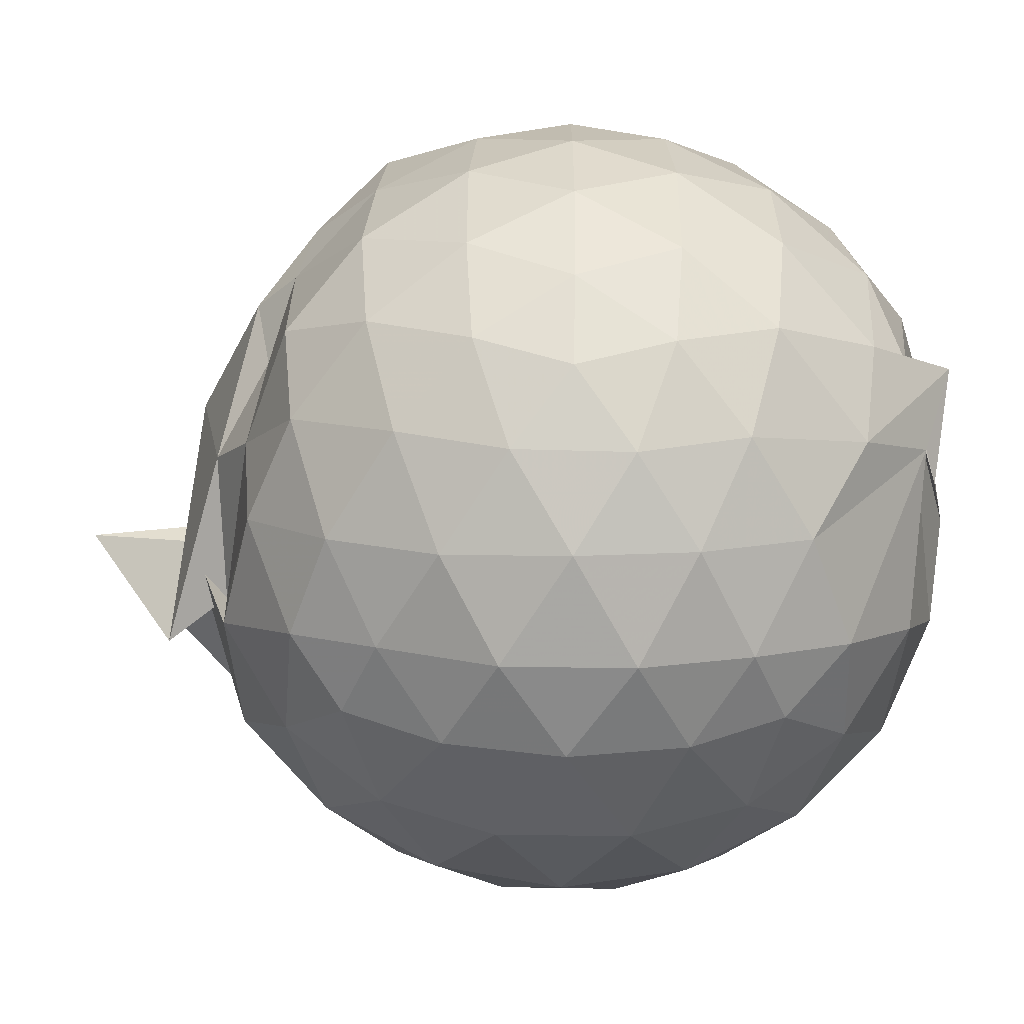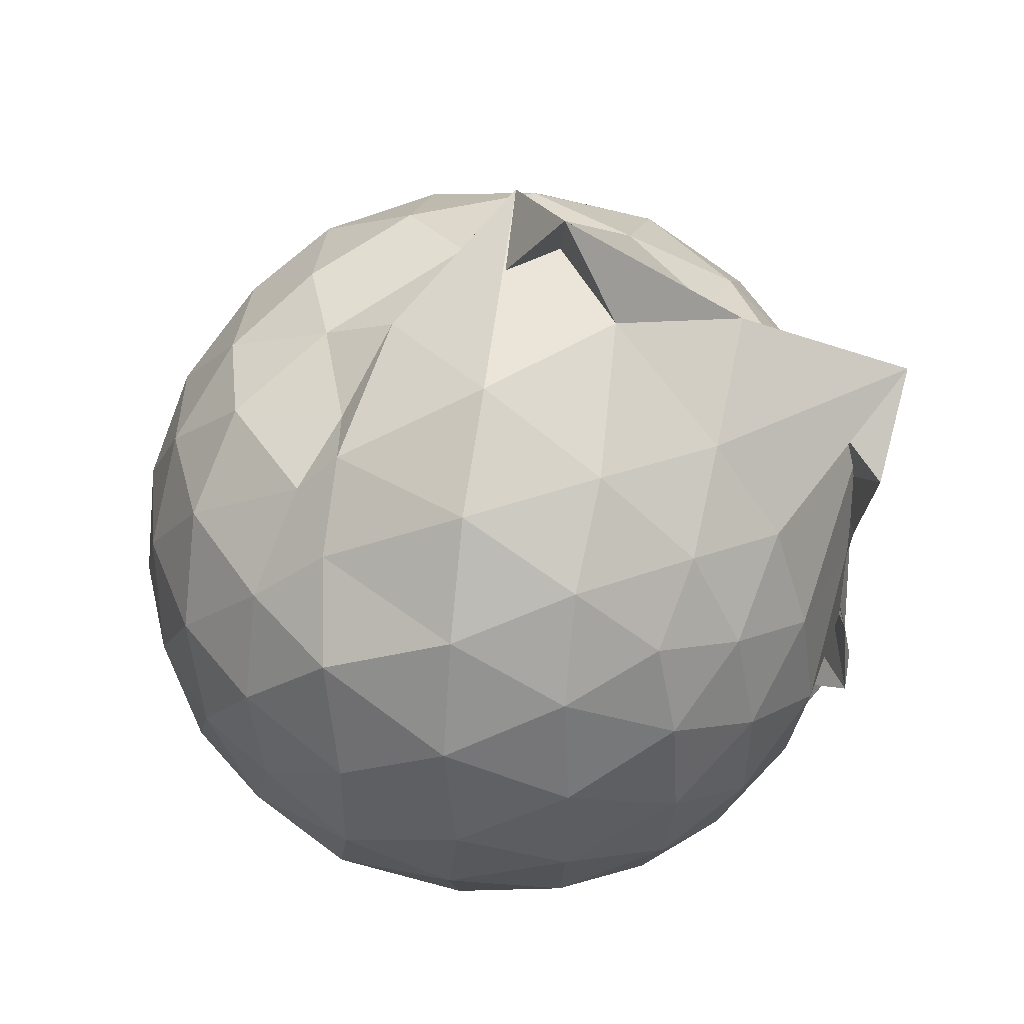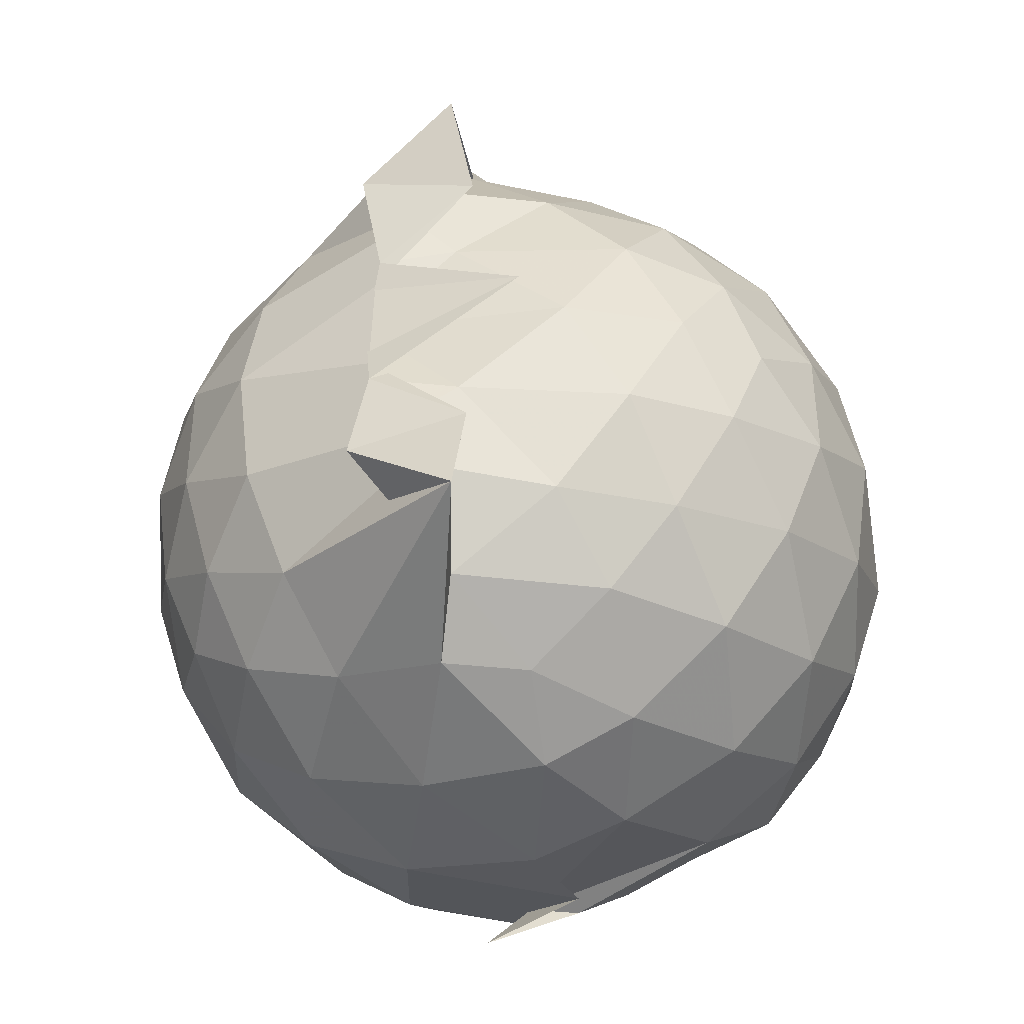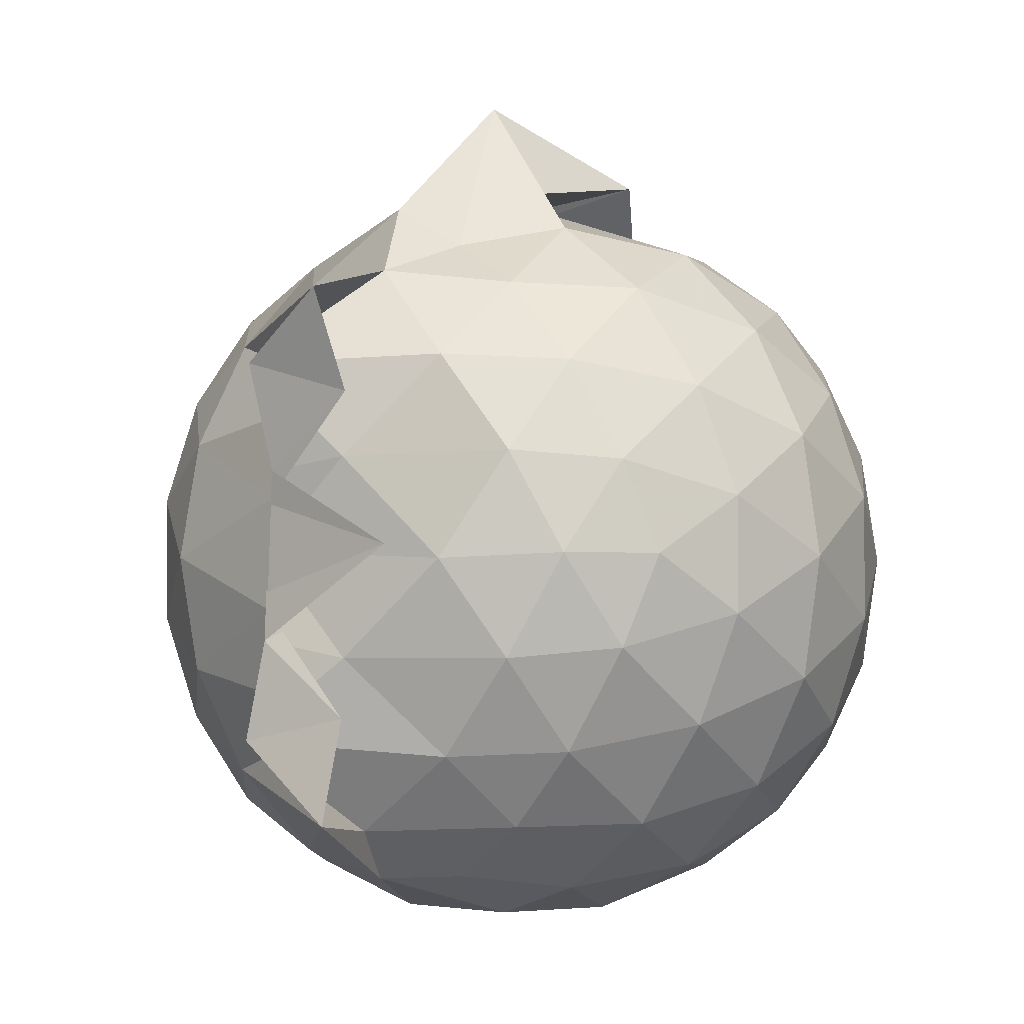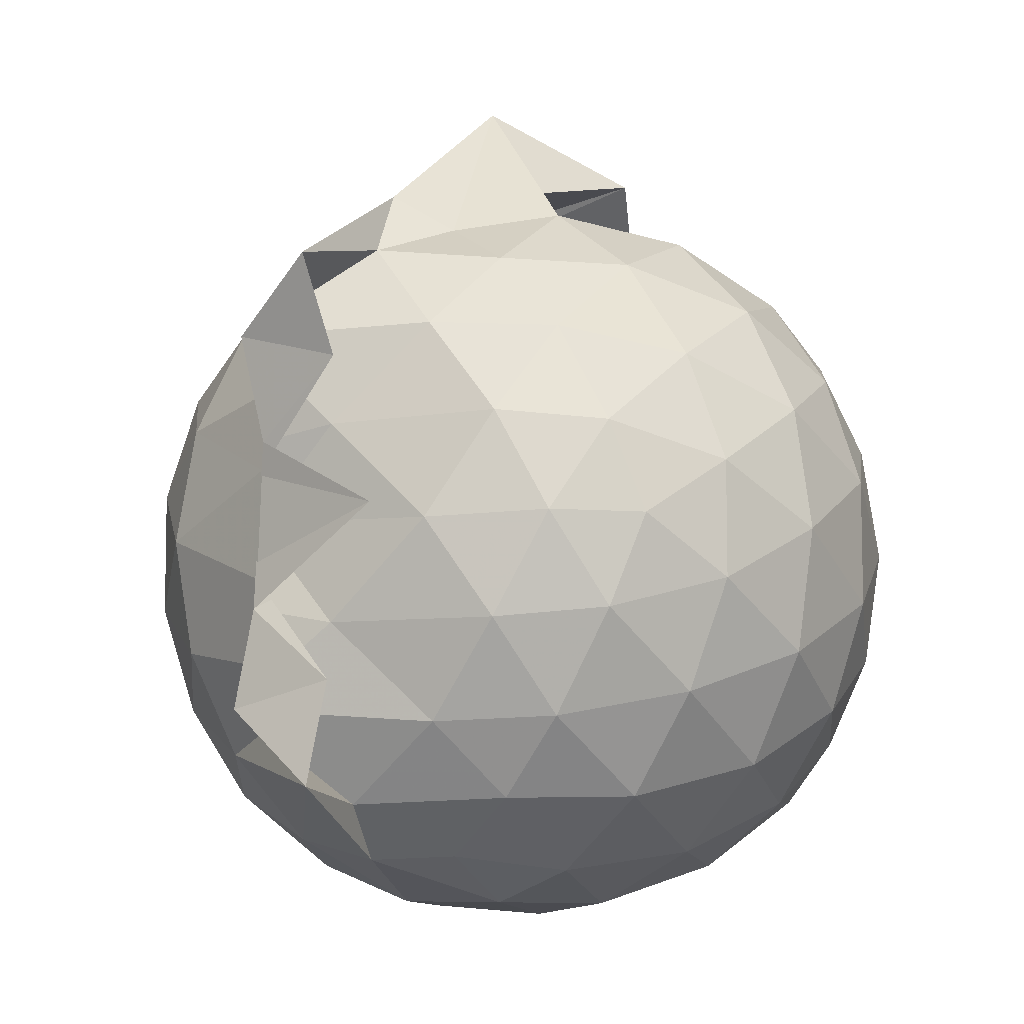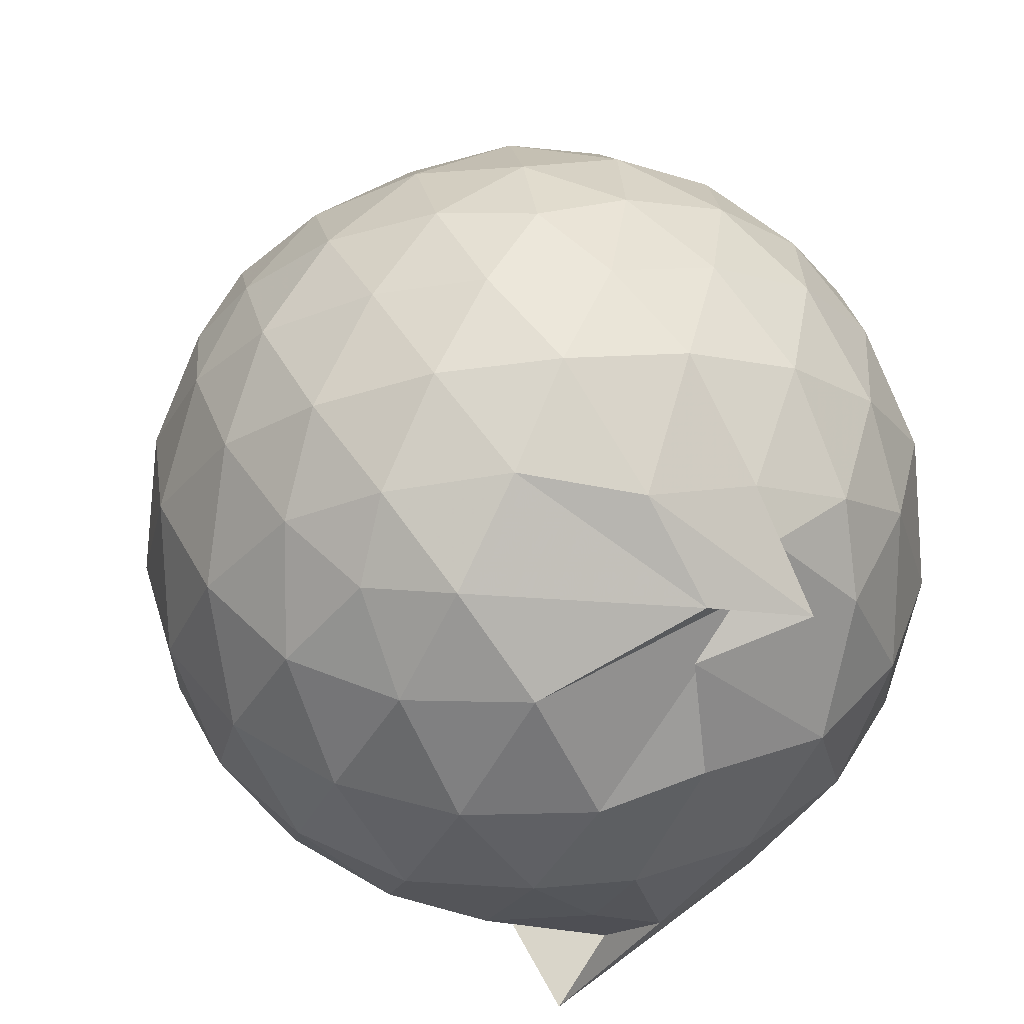
<metadata>
{"format":"obj","ext":"obj","renderer":"f3d","projection":"perspective","resolution":1024,"background":"white","views":[{"elev":70.9,"azim":-89.1,"up":"+Z"},{"elev":50.9,"azim":98.4,"up":"+Y"},{"elev":-40.9,"azim":-158.9,"up":"+Y"},{"elev":-2.3,"azim":-140.3,"up":"+Y"},{"elev":-8.4,"azim":-138.2,"up":"+Y"},{"elev":40.7,"azim":-25.4,"up":"+Z"}]}
</metadata>
<code>
v -0.9245 -0.09602 1.067
v -1.296 -0.07139 -0.8551
v -0.08362 -0.09127 0.5807
v -0.1506 0.1381 0.6274
v -0.2911 0.3815 0.6188
v -0.4891 0.576 0.5367
v -0.6827 0.6407 0.4575
v -0.9251 0.6764 0.5422
v -1.146 0.6551 0.6243
v -1.427 0.5423 0.6424
v -1.591 0.422 0.5805
v -1.678 0.1894 0.6375
v -1.712 -0.09321 0.6626
v -1.679 -0.3738 0.6381
v -1.593 -0.5948 0.5873
v -1.427 -0.7438 0.628
v -0.9209 -0.946 0.5533
v -0.6886 -1.018 0.4957
v -0.7282 -0.8927 0.6292
v -0.4929 -0.8103 0.6058
v -0.2897 -0.5754 0.6495
v -0.1493 -0.3205 0.6353
v -0.00368 0.0713 0.3621
v -0.1108 0.3669 0.4096
v -0.3185 0.5363 0.4408
v -0.5227 0.6743 0.4373
v -0.8974 0.7647 0.3643
v -1.215 0.7383 0.2295
v -1.33 0.7239 0.395
v -1.579 0.5656 0.3784
v -1.751 0.3372 0.3702
v -1.834 0.06557 0.3988
v -1.833 -0.2494 0.4002
v -1.751 -0.5229 0.3733
v -1.576 -0.7548 0.3779
v -1.321 -0.9141 0.4048
v -0.7974 -0.9222 0.529
v -0.9644 -0.9821 0.4329
v -0.5117 -0.9222 0.3915
v -0.2899 -0.7455 0.4376
v -0.1009 -0.5101 0.408
v -0.004712 -0.244 0.3645
v -0.001699 0.2109 0.09698
v -0.1441 0.4815 0.09844
v -0.3613 0.6976 0.1002
v -0.6549 0.8357 0.09292
v -1.293 0.8914 0.1083
v -1.03 0.8479 0.1077
v -1.49 0.6953 0.08825
v -1.707 0.4832 0.09026
v -1.847 0.2111 0.09072
v -1.895 -0.09236 0.09091
v -1.848 -0.3956 0.09177
v -1.707 -0.669 0.09076
v -1.492 -0.881 0.09278
v -1.206 -1.011 0.09719
v -0.9547 -1.041 0.1395
v -0.6327 -1.021 0.09374
v -0.3588 -0.884 0.09385
v -0.1429 -0.6674 0.09466
v -0.00308 -0.3787 0.09501
v 0.04829 -0.08873 0.06206
v -0.1037 0.3377 -0.1855
v -0.2703 0.5682 -0.1859
v -0.5065 0.7279 -0.2125
v -0.8836 0.8694 -0.1987
v -0.9614 1.123 -0.05808
v -1.31 0.7514 -0.1885
v -1.563 0.5726 -0.2179
v -1.748 0.3202 -0.2184
v -1.842 0.05118 -0.1888
v -1.842 -0.2349 -0.1887
v -1.747 -0.5051 -0.2169
v -1.577 -0.7514 -0.2197
v -1.328 -0.9279 -0.1859
v -1.104 -1.008 -0.1846
v -0.8002 -1.006 -0.209
v -0.5023 -0.9134 -0.2134
v -0.2702 -0.752 -0.1868
v -0.1042 -0.5191 -0.186
v -0.0229 -0.2467 -0.2075
v -0.02078 0.06364 -0.2104
v -0.2519 0.4061 -0.3955
v -0.4366 0.5476 -0.4539
v -0.6967 0.6709 -0.4783
v -1.023 0.7893 -0.5034
v -1.145 0.6971 -0.4079
v -1.352 0.5817 -0.4567
v -1.556 0.3766 -0.4775
v -1.695 0.132 -0.4535
v -1.762 -0.09147 -0.3977
v -1.694 -0.316 -0.4531
v -1.546 -0.5666 -0.473
v -1.371 -0.7563 -0.4586
v -1.151 -0.8941 -0.4028
v -0.9711 -0.9023 -0.5128
v -0.6946 -0.848 -0.4854
v -0.4342 -0.7309 -0.4545
v -0.2493 -0.589 -0.3953
v -0.1738 -0.3699 -0.4523
v -0.1414 -0.09097 -0.4733
v -0.1737 0.1866 -0.4527
v -0.2262 -0.09258 0.7705
v -0.3385 0.1522 0.8273
v -0.513 0.3984 0.8213
v -0.7189 0.5754 0.7428
v -0.9633 0.5477 0.8064
v -1.257 0.4556 0.8201
v -1.487 0.3381 0.7494
v -1.549 0.06126 0.8251
v -1.55 -0.2476 0.8298
v -1.501 -0.5122 0.7636
v -1.241 -0.6419 0.8245
v -0.9858 -0.7774 0.771
v -0.7299 -0.8051 0.7267
v -0.5129 -0.5849 0.8268
v -0.3382 -0.3383 0.8337
v -0.4395 -0.09586 0.9359
v -0.5928 0.1497 0.9755
v -0.7711 0.3749 0.9321
v -1.053 0.3023 0.973
v -1.325 0.1961 0.9273
v -1.337 -0.09882 0.971
v -1.312 -0.3807 0.9361
v -1.053 -0.4937 0.9706
v -0.7764 -0.5616 0.94
v -0.5959 -0.3411 0.9746
v -0.6965 -0.09609 1.039
v -0.852 0.1311 1.039
v -1.115 0.04362 1.038
v -1.117 -0.2364 1.035
v -0.851 -0.325 1.034
v -0.369 0.3245 -0.5849
v -0.6189 0.4531 -0.6523
v -1.145 0.5403 -0.9385
v -1.077 0.6171 -0.6165
v -1.3 0.3918 -0.6591
v -1.503 0.1527 -0.6466
v -1.62 -0.091 -0.5845
v -1.495 -0.3406 -0.644
v -1.31 -0.5791 -0.6512
v -1.052 -0.7707 -0.6587
v -1.159 -0.7371 -0.92
v -0.6174 -0.6361 -0.6539
v -0.3705 -0.5071 -0.5839
v -0.3162 -0.2436 -0.6422
v -0.3156 0.06121 -0.643
v -0.549 0.1978 -0.7461
v -1.175 0.2954 -0.8613
v -0.8895 0.3758 -0.9007
v -1.106 0.145 -0.7974
v -1.374 -0.1042 -0.7505
v -1.127 -0.3423 -0.8145
v -0.8888 -0.5444 -0.9043
v -1.169 -0.4847 -0.8647
v -0.5469 -0.3785 -0.7466
v -0.5285 -0.09223 -0.79
v -0.9135 0.04516 -0.8469
v -0.9279 0.1131 -0.8577
v -0.887 -0.08231 -0.8324
v -0.9231 -0.3012 -0.8765
v -0.9092 -0.2245 -0.8541
f 3 23 4
f 4 23 24
f 4 24 5
f 5 24 25
f 5 25 6
f 6 25 26
f 6 26 7
f 7 26 27
f 7 27 8
f 8 27 28
f 8 28 9
f 9 28 29
f 9 29 10
f 10 29 30
f 10 30 11
f 11 30 31
f 11 31 12
f 12 31 32
f 12 32 13
f 13 32 33
f 13 33 14
f 14 33 34
f 14 34 15
f 15 34 35
f 15 35 16
f 16 35 36
f 16 36 17
f 17 36 37
f 17 37 18
f 18 37 38
f 18 38 19
f 19 38 39
f 19 39 20
f 20 39 40
f 20 40 21
f 21 40 41
f 21 41 22
f 22 41 42
f 22 42 3
f 3 42 23
f 23 43 24
f 24 43 44
f 24 44 25
f 25 44 45
f 25 45 26
f 26 45 46
f 26 46 27
f 27 46 47
f 27 47 28
f 28 47 48
f 28 48 29
f 29 48 49
f 29 49 30
f 30 49 50
f 30 50 31
f 31 50 51
f 31 51 32
f 32 51 52
f 32 52 33
f 33 52 53
f 33 53 34
f 34 53 54
f 34 54 35
f 35 54 55
f 35 55 36
f 36 55 56
f 36 56 37
f 37 56 57
f 37 57 38
f 38 57 58
f 38 58 39
f 39 58 59
f 39 59 40
f 40 59 60
f 40 60 41
f 41 60 61
f 41 61 42
f 42 61 62
f 42 62 23
f 23 62 43
f 43 63 44
f 44 63 64
f 44 64 45
f 45 64 65
f 45 65 46
f 46 65 66
f 46 66 47
f 47 66 67
f 47 67 48
f 48 67 68
f 48 68 49
f 49 68 69
f 49 69 50
f 50 69 70
f 50 70 51
f 51 70 71
f 51 71 52
f 52 71 72
f 52 72 53
f 53 72 73
f 53 73 54
f 54 73 74
f 54 74 55
f 55 74 75
f 55 75 56
f 56 75 76
f 56 76 57
f 57 76 77
f 57 77 58
f 58 77 78
f 58 78 59
f 59 78 79
f 59 79 60
f 60 79 80
f 60 80 61
f 61 80 81
f 61 81 62
f 62 81 82
f 62 82 43
f 43 82 63
f 63 83 64
f 64 83 84
f 64 84 65
f 65 84 85
f 65 85 66
f 66 85 86
f 66 86 67
f 67 86 87
f 67 87 68
f 68 87 88
f 68 88 69
f 69 88 89
f 69 89 70
f 70 89 90
f 70 90 71
f 71 90 91
f 71 91 72
f 72 91 92
f 72 92 73
f 73 92 93
f 73 93 74
f 74 93 94
f 74 94 75
f 75 94 95
f 75 95 76
f 76 95 96
f 76 96 77
f 77 96 97
f 77 97 78
f 78 97 98
f 78 98 79
f 79 98 99
f 79 99 80
f 80 99 100
f 80 100 81
f 81 100 101
f 81 101 82
f 82 101 102
f 82 102 63
f 63 102 83
f 103 104 118
f 104 119 118
f 104 105 119
f 105 120 119
f 105 106 120
f 106 107 120
f 107 121 120
f 107 108 121
f 108 122 121
f 108 109 122
f 109 110 122
f 110 123 122
f 110 111 123
f 111 124 123
f 111 112 124
f 112 113 124
f 113 125 124
f 113 114 125
f 114 126 125
f 114 115 126
f 115 116 126
f 116 127 126
f 116 117 127
f 117 118 127
f 117 103 118
f 118 119 128
f 119 129 128
f 119 120 129
f 120 121 129
f 121 130 129
f 121 122 130
f 122 123 130
f 123 131 130
f 123 124 131
f 124 125 131
f 125 132 131
f 125 126 132
f 126 127 132
f 127 128 132
f 127 118 128
f 133 148 134
f 134 148 149
f 134 149 135
f 135 149 150
f 135 150 136
f 136 150 137
f 137 150 151
f 137 151 138
f 138 151 152
f 138 152 139
f 139 152 140
f 140 152 153
f 140 153 141
f 141 153 154
f 141 154 142
f 142 154 143
f 143 154 155
f 143 155 144
f 144 155 156
f 144 156 145
f 145 156 146
f 146 156 157
f 146 157 147
f 147 157 148
f 147 148 133
f 148 158 149
f 149 158 159
f 149 159 150
f 150 159 151
f 151 159 160
f 151 160 152
f 152 160 153
f 153 160 161
f 153 161 154
f 154 161 155
f 155 161 162
f 155 162 156
f 156 162 157
f 157 162 158
f 157 158 148
f 3 4 103
f 103 4 104
f 4 5 104
f 104 5 105
f 5 6 105
f 105 6 106
f 6 7 106
f 7 8 106
f 106 8 107
f 8 9 107
f 107 9 108
f 9 10 108
f 108 10 109
f 10 11 109
f 11 12 109
f 109 12 110
f 12 13 110
f 110 13 111
f 13 14 111
f 111 14 112
f 14 15 112
f 15 16 112
f 112 16 113
f 16 17 113
f 113 17 114
f 17 18 114
f 114 18 115
f 18 19 115
f 19 20 115
f 115 20 116
f 20 21 116
f 116 21 117
f 21 22 117
f 117 22 103
f 22 3 103
f 83 133 84
f 84 133 134
f 84 134 85
f 85 134 135
f 85 135 86
f 86 135 136
f 86 136 87
f 87 136 88
f 88 136 137
f 88 137 89
f 89 137 138
f 89 138 90
f 90 138 139
f 90 139 91
f 91 139 92
f 92 139 140
f 92 140 93
f 93 140 141
f 93 141 94
f 94 141 142
f 94 142 95
f 95 142 96
f 96 142 143
f 96 143 97
f 97 143 144
f 97 144 98
f 98 144 145
f 98 145 99
f 99 145 100
f 100 145 146
f 100 146 101
f 101 146 147
f 101 147 102
f 102 147 133
f 102 133 83
f 128 129 1
f 129 130 1
f 130 131 1
f 131 132 1
f 132 128 1
f 159 158 2
f 160 159 2
f 161 160 2
f 162 161 2
f 158 162 2

</code>
